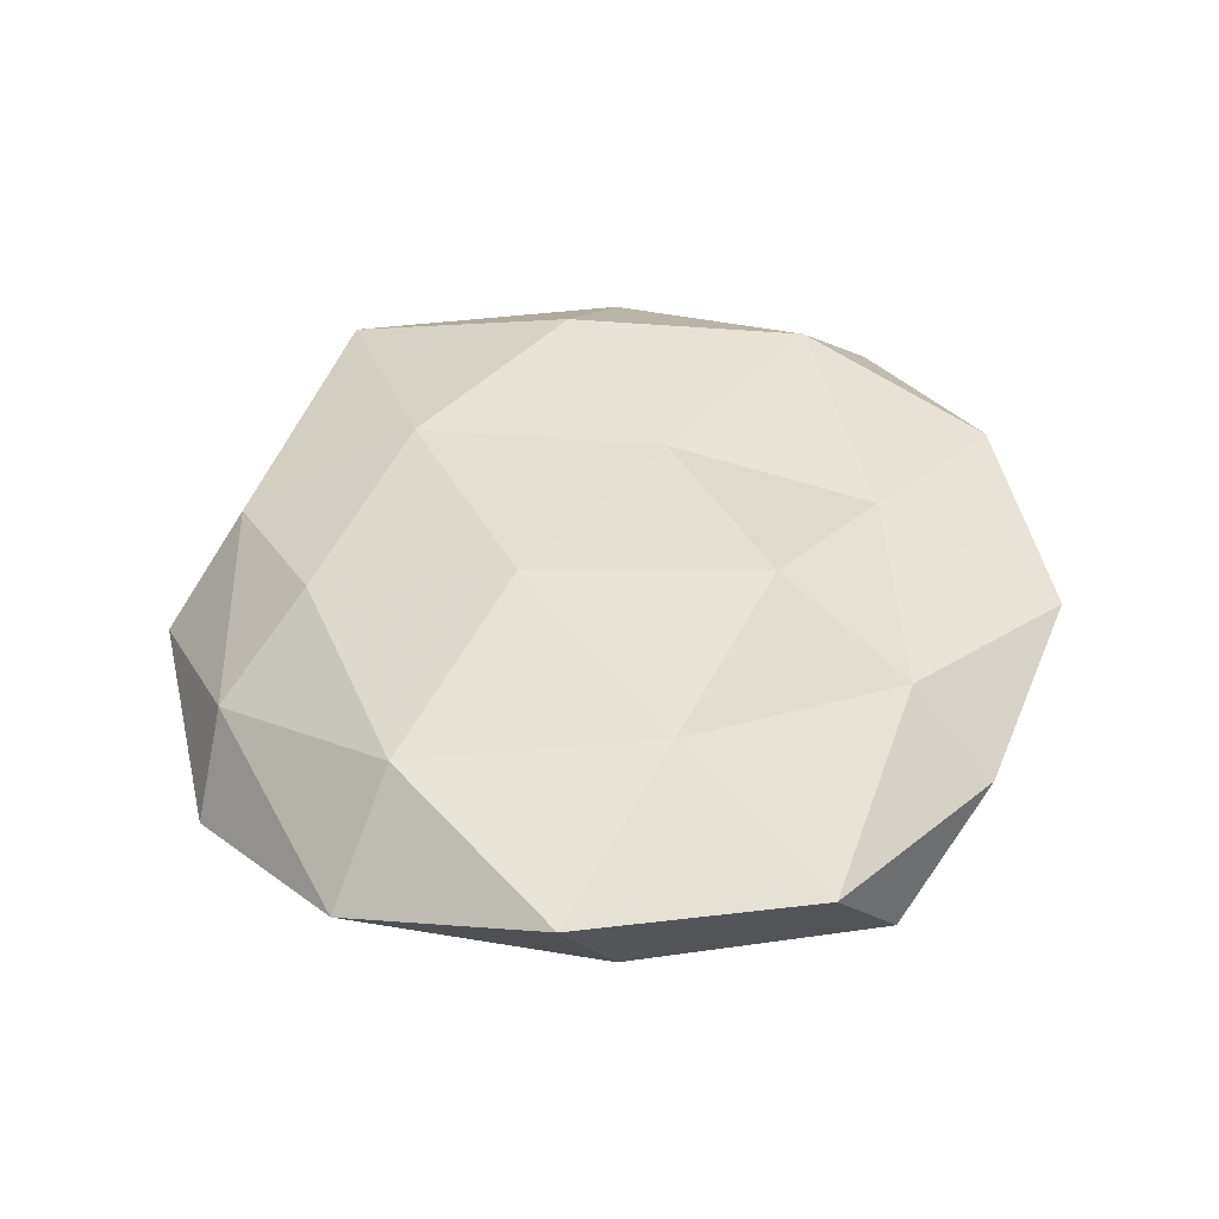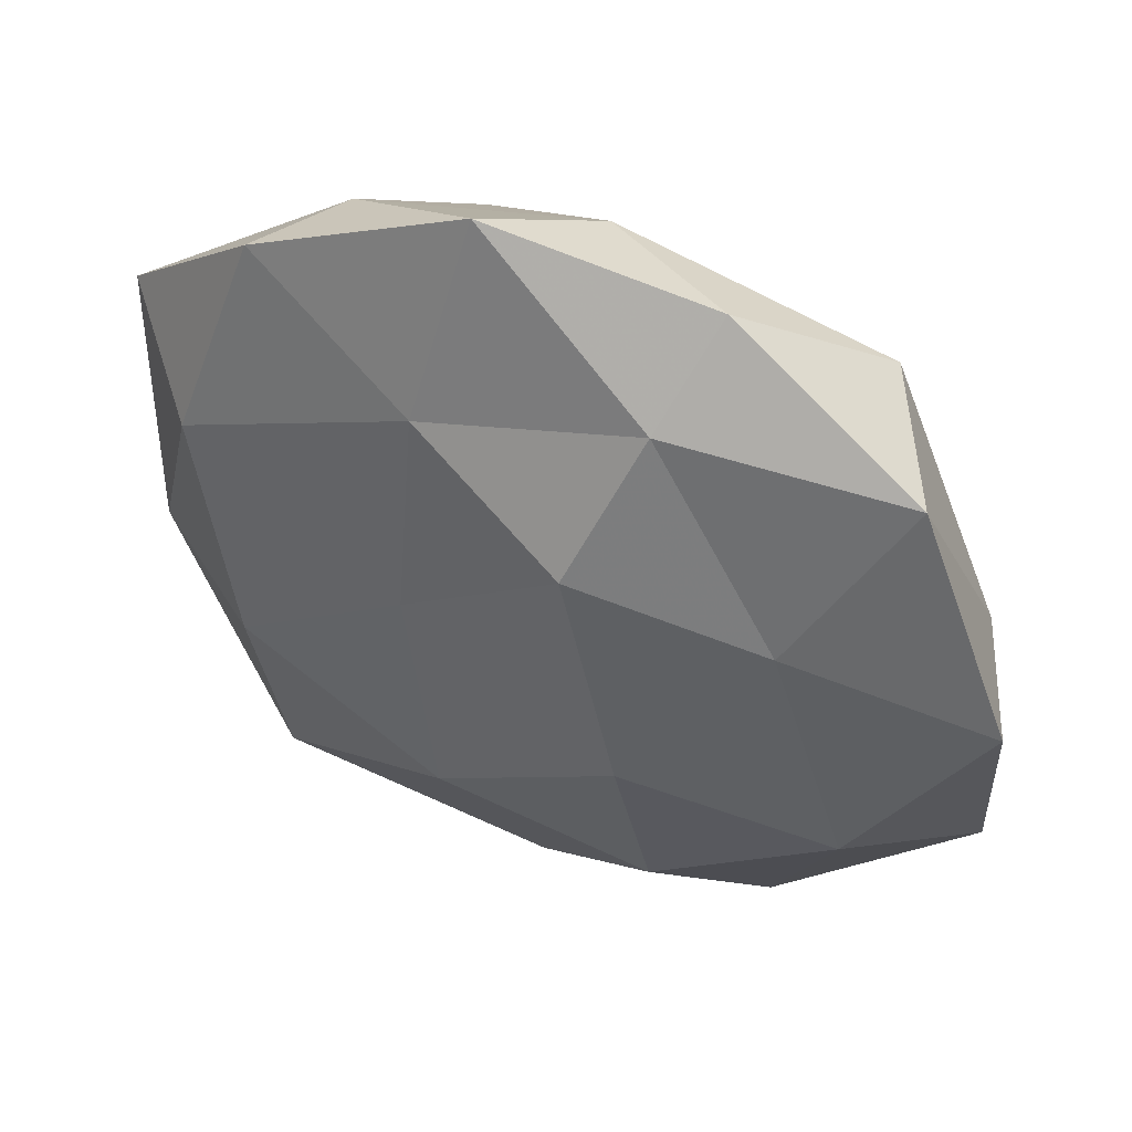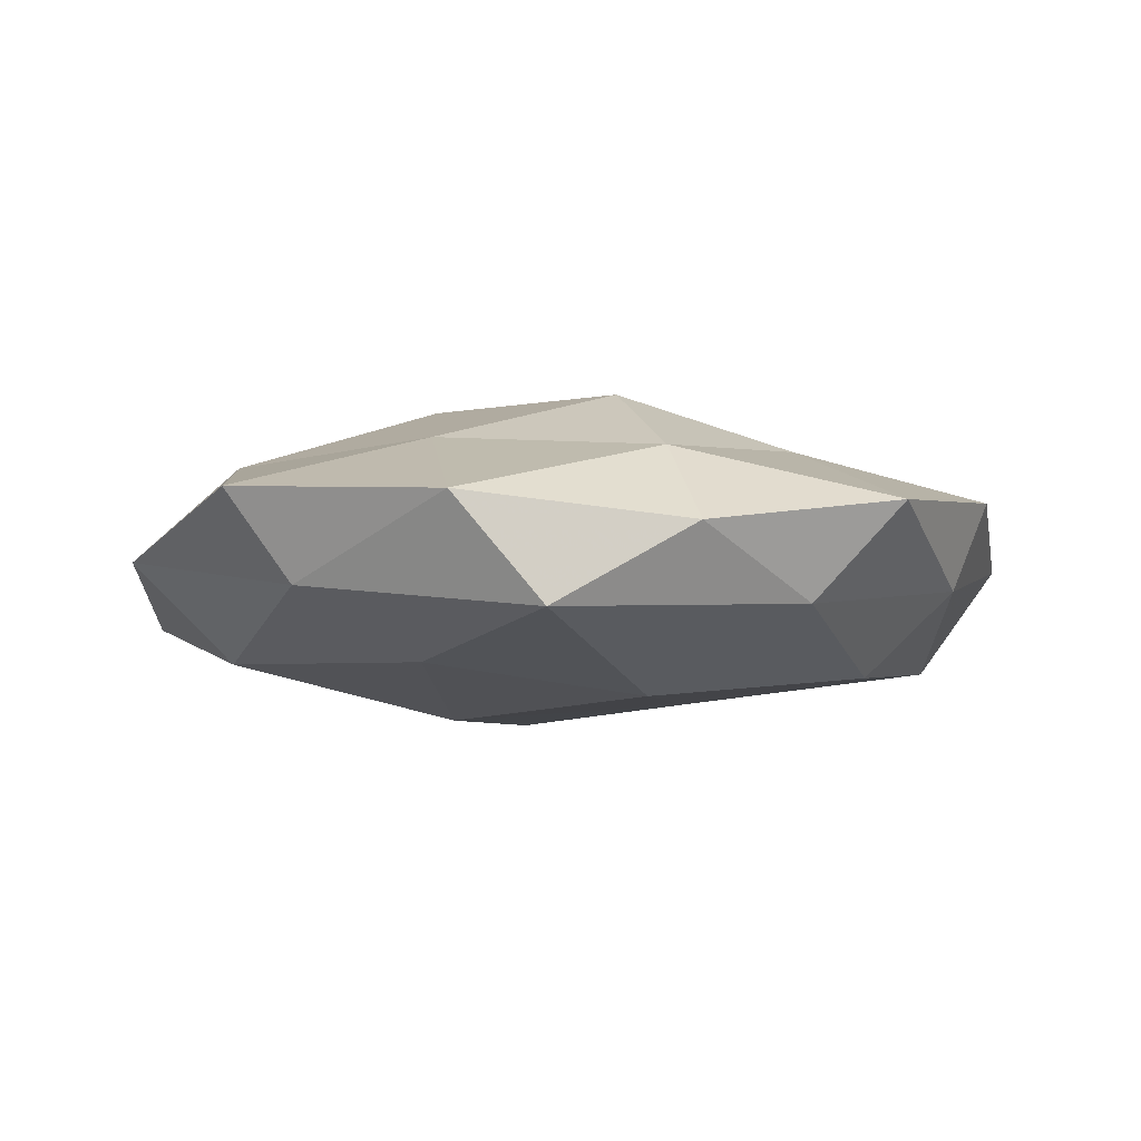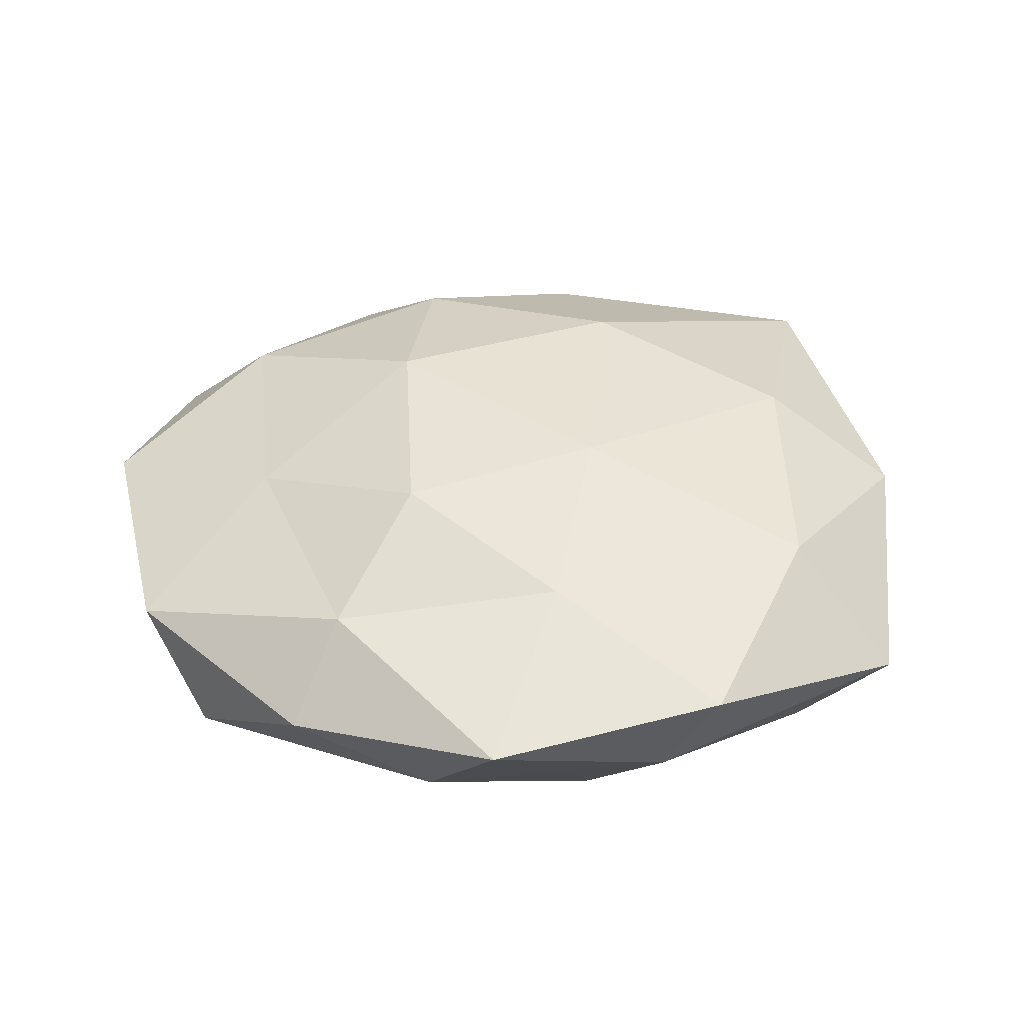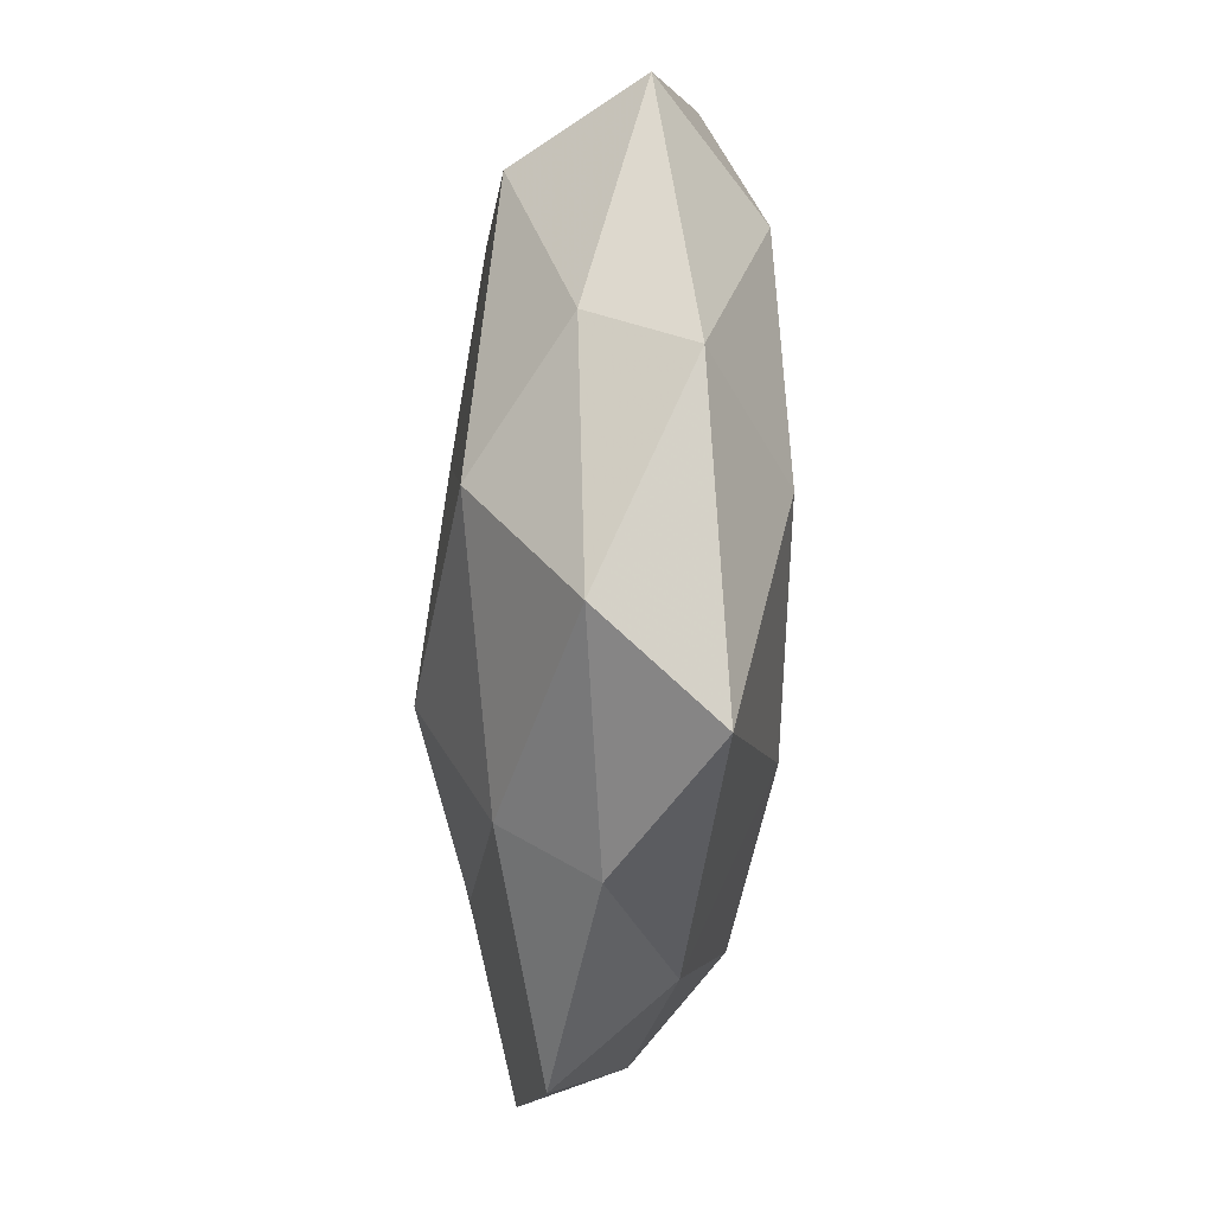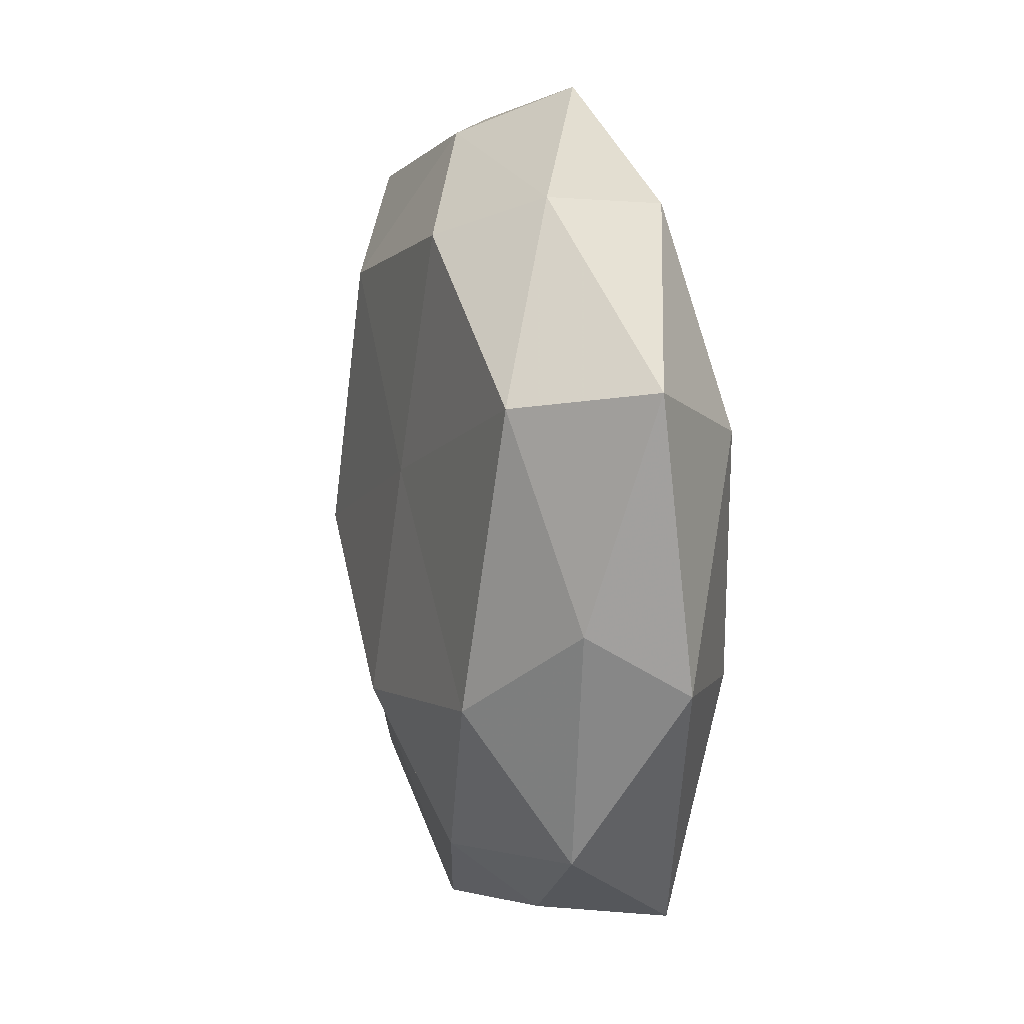
<metadata>
{"format":"obj","ext":"obj","renderer":"f3d","projection":"perspective","resolution":1024,"background":"white","views":[{"elev":43.7,"azim":103.4,"up":"+Z"},{"elev":48.2,"azim":27.6,"up":"+Y"},{"elev":-4.2,"azim":142.9,"up":"+Z"},{"elev":40.2,"azim":-169.1,"up":"+Z"},{"elev":-39.3,"azim":-93.7,"up":"+Y"},{"elev":10.3,"azim":-105.8,"up":"+Y"}]}
</metadata>
<code>
v 0.02174 -0.007982 0.006286
v 0.02263 -0.006909 -0.006625
v -0.003433 -0.01067 -0.0104
v 0.009065 -0.001458 -0.0102
v -0.02868 0.01147 0.0004671
v 0.009024 -0.003698 0.01053
v -0.005734 0.01558 0.007082
v 0.01701 0.007604 0.007117
v -0.01778 0.02116 0.004024
v -0.00378 0.02782 0.002898
v 0.01837 0.02135 -0.004012
v -0.02124 -0.0176 -0.002364
v -0.02709 -0.006271 0.002957
v 0.01628 -0.02061 0.002253
v 0.02301 0.01821 0.002664
v -0.02556 -0.002749 -0.003049
v -0.006937 -0.02045 -0.006113
v 0.009998 -0.0167 0.007302
v 0.02044 -0.021 -0.00382
v -0.01424 0.02144 -0.001922
v 0.005323 0.01113 0.01037
v 0.001309 0.02485 -0.003423
v -0.008365 -0.02474 -0.0007145
v 0.0104 0.02556 0.001045
v -0.005866 0.002022 0.009036
v 0.006041 -0.02824 -0.002692
v 0.02845 -0.009789 -0.0001128
v -0.004064 -0.01398 0.008759
v -0.0187 -0.008445 -0.008407
v -0.01805 -0.02259 0.004758
v 0.008493 0.02001 0.006062
v 0.00634 0.01548 -0.008827
v -0.02276 0.01006 -0.00686
v -0.01815 -0.007474 0.008242
v -0.0215 0.00805 0.007241
v 0.01743 0.007171 -0.006746
v -0.006101 0.004078 -0.009054
v 0.0007268 -0.02439 0.003809
v -0.008691 0.01894 -0.007554
v 0.02946 0.003804 0.003605
v 0.02612 0.006388 -0.002326
v 0.008018 -0.01529 -0.007
f 6 1 8
f 9 7 10
f 13 5 16
f 13 16 12
f 6 18 1
f 14 1 18
f 5 9 20
f 10 20 9
f 21 6 8
f 22 20 10
f 23 12 17
f 11 24 15
f 24 22 10
f 11 22 24
f 25 6 21
f 25 21 7
f 14 26 19
f 17 26 23
f 27 1 14
f 2 27 19
f 19 27 14
f 28 18 6
f 28 6 25
f 12 16 29
f 17 29 3
f 12 29 17
f 13 12 30
f 30 12 23
f 7 31 10
f 15 31 8
f 7 21 31
f 8 31 21
f 10 31 24
f 15 24 31
f 32 22 11
f 16 5 33
f 5 20 33
f 33 29 16
f 34 28 25
f 34 13 30
f 34 30 28
f 35 9 5
f 35 7 9
f 35 5 13
f 25 7 35
f 34 35 13
f 34 25 35
f 36 2 4
f 36 4 32
f 36 32 11
f 4 3 37
f 37 3 29
f 4 37 32
f 37 29 33
f 18 38 14
f 38 26 14
f 38 23 26
f 28 38 18
f 30 23 38
f 30 38 28
f 22 39 20
f 32 39 22
f 33 20 39
f 32 37 39
f 39 37 33
f 8 1 40
f 40 15 8
f 27 40 1
f 11 15 41
f 41 27 2
f 36 41 2
f 36 11 41
f 41 15 40
f 41 40 27
f 2 42 4
f 4 42 3
f 3 42 17
f 2 19 42
f 42 26 17
f 42 19 26

</code>
